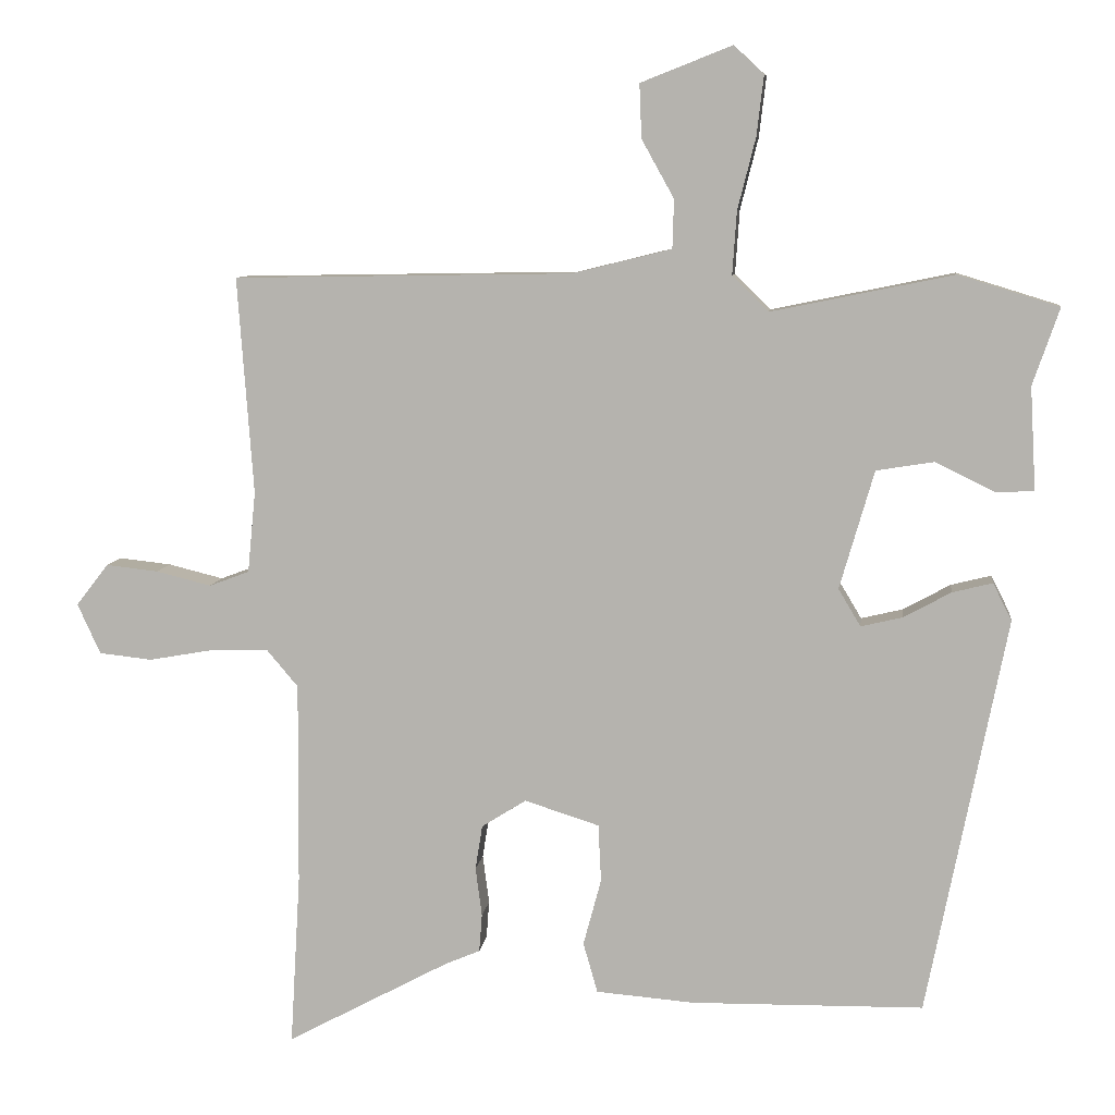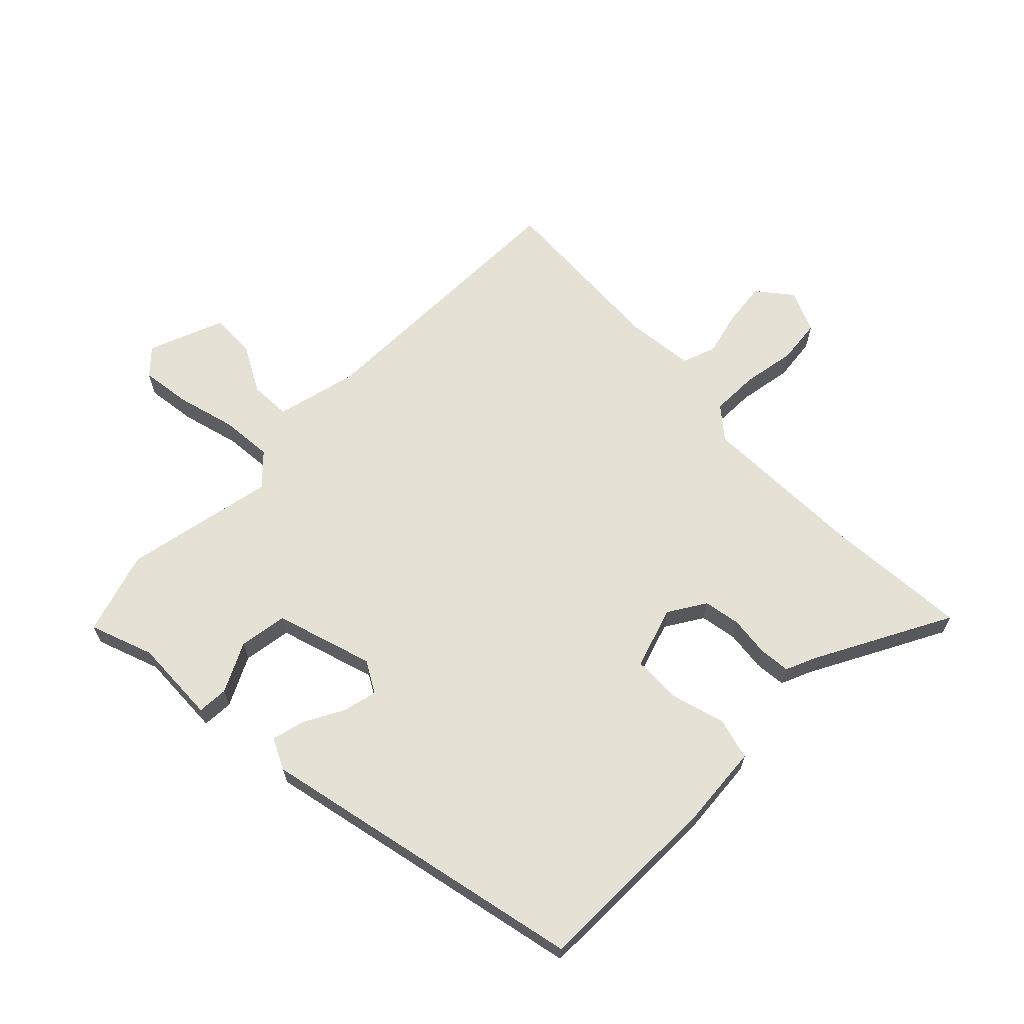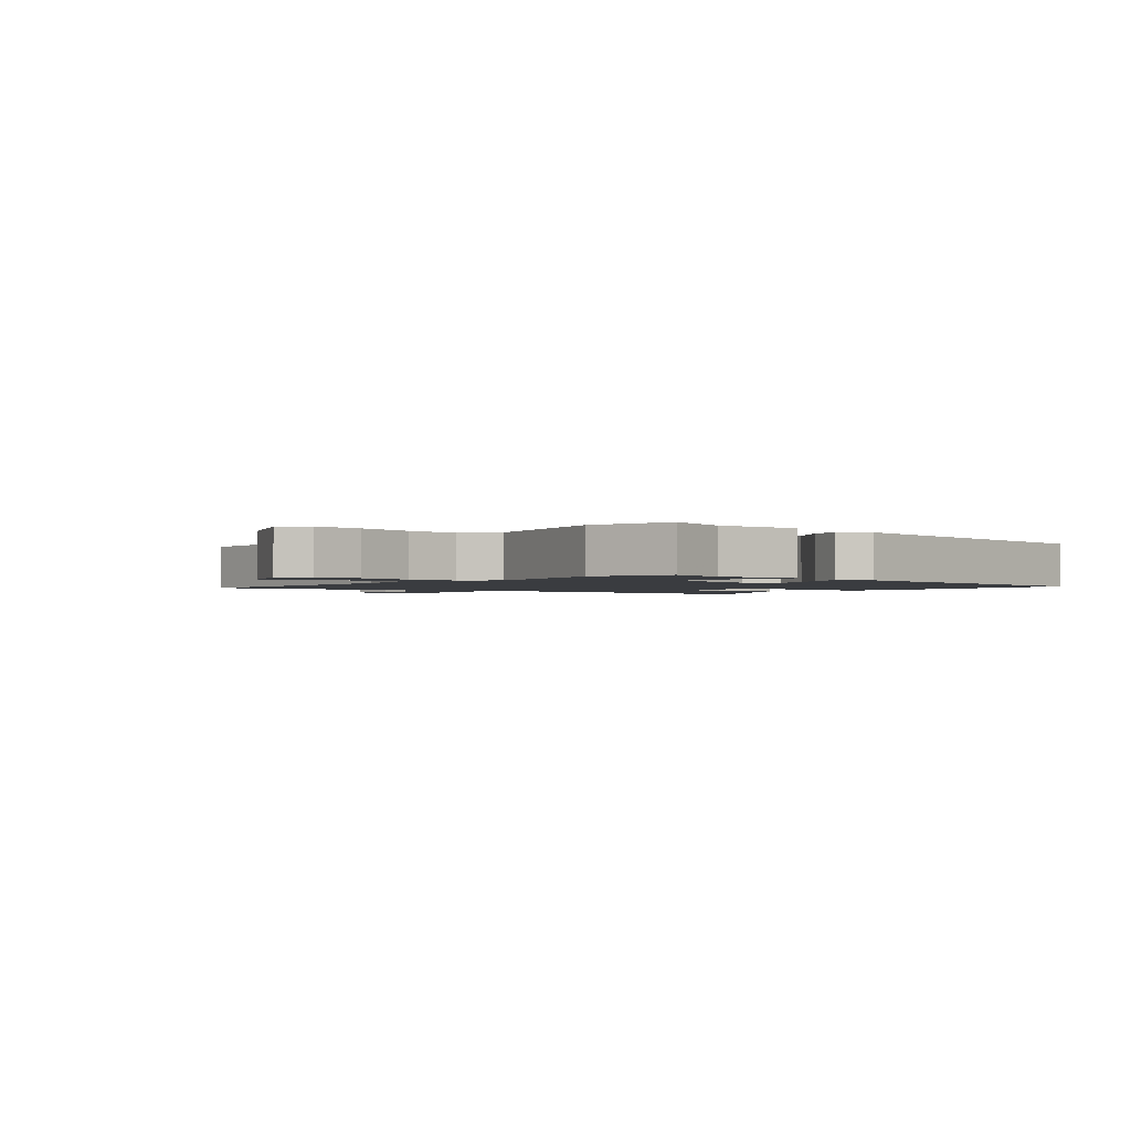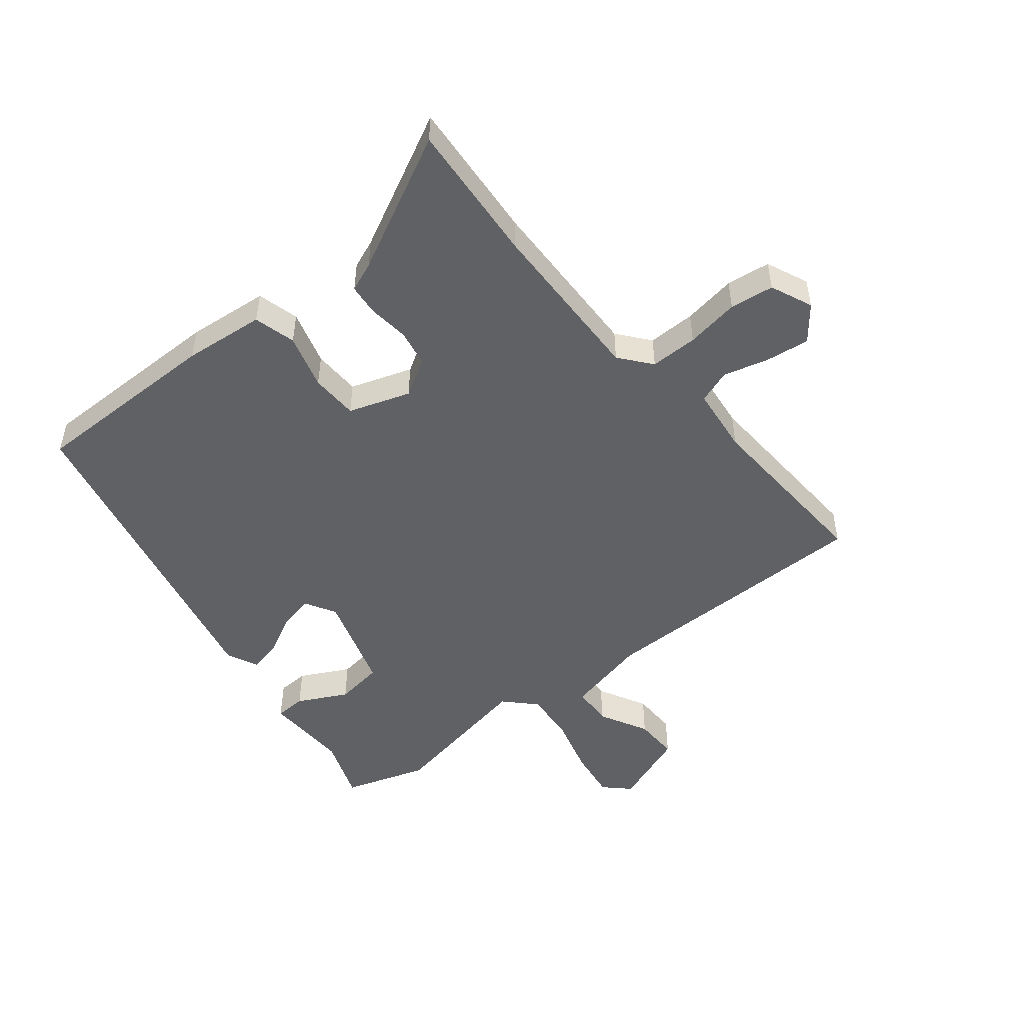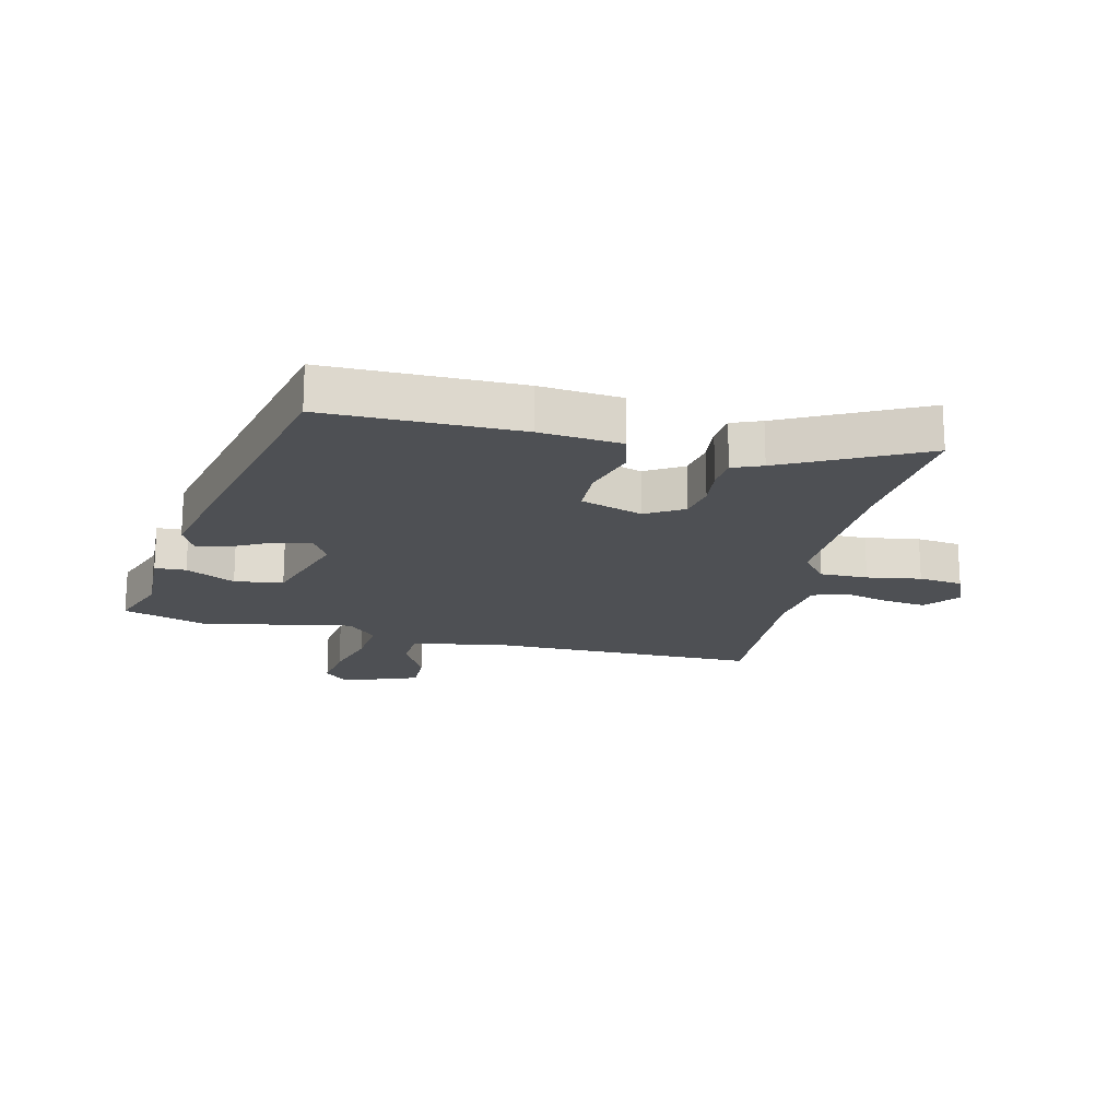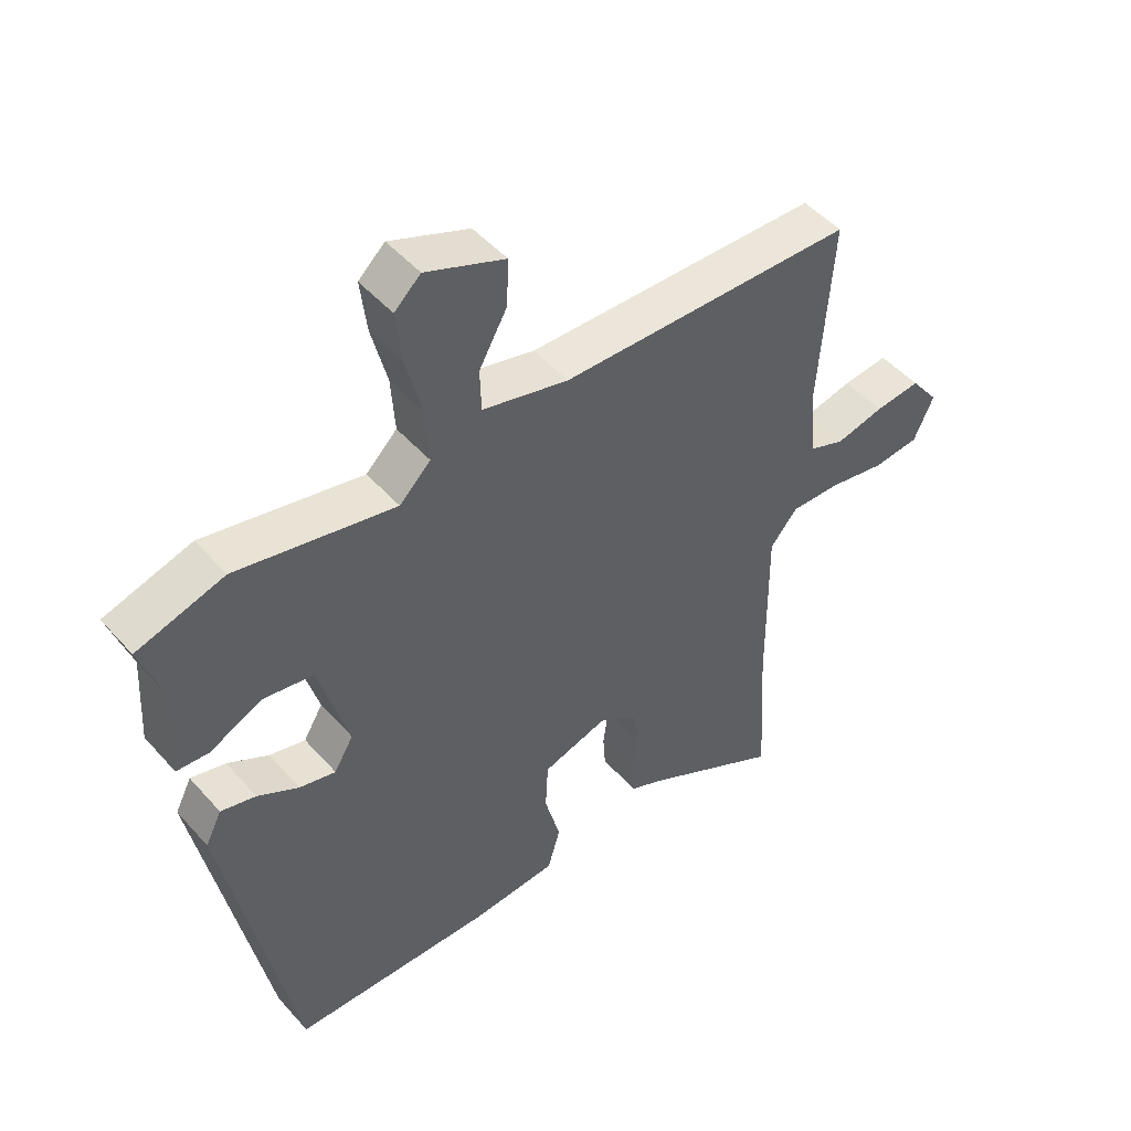
<metadata>
{"format":"obj","ext":"obj","renderer":"f3d","projection":"perspective","resolution":1024,"background":"white","views":[{"elev":8.1,"azim":7.0,"up":"+Z"},{"elev":65.1,"azim":134.5,"up":"+Y"},{"elev":-1.7,"azim":51.6,"up":"+Y"},{"elev":-49.7,"azim":-142.2,"up":"+Y"},{"elev":-18.6,"azim":165.6,"up":"+Y"},{"elev":48.1,"azim":140.8,"up":"+Z"}]}
</metadata>
<code>
v -0.505 0.07 -0.587
v -0.491 0.07 -0.348
v -0.489 0.07 -0.066
v -0.533 0.07 -0.014
v -0.613 0.07 -0.016
v -0.703 0.07 -0.032
v -0.777 0.07 -0.024
v -0.809 0.07 0.046
v -0.764 0.07 0.104
v -0.691 0.07 0.096
v -0.614 0.07 0.077
v -0.558 0.07 0.098
v -0.547 0.07 0.211
v -0.569 0.07 0.513
v -0.096 0.07 0.521
v 0.042 0.07 0.555
v 0.044 0.07 0.623
v -0.001 0.07 0.704
v -0.004 0.07 0.779
v 0.123 0.07 0.829
v 0.165 0.07 0.79
v 0.155 0.07 0.706
v 0.13 0.07 0.607
v 0.124 0.07 0.519
v 0.174 0.07 0.47
v 0.428 0.07 0.522
v 0.568 0.07 0.479
v 0.531 0.07 0.372
v 0.539 0.07 0.229
v 0.487 0.07 0.226
v 0.404 0.07 0.267
v 0.323 0.07 0.254
v 0.275 0.07 0.089
v 0.306 0.07 0.037
v 0.364 0.07 0.051
v 0.43 0.07 0.087
v 0.486 0.07 0.101
v 0.512 0.07 0.049
v 0.401 0.07 -0.505
v 0.078 0.07 -0.51
v -0.059 0.07 -0.499
v -0.079 0.07 -0.429
v -0.054 0.07 -0.336
v -0.058 0.07 -0.256
v -0.162 0.07 -0.223
v -0.224 0.07 -0.262
v -0.234 0.07 -0.324
v -0.225 0.07 -0.392
v -0.229 0.07 -0.445
v -0.278 0.07 -0.466
v -0.505 0 -0.587
v -0.491 0 -0.348
v -0.489 0 -0.066
v -0.533 0 -0.014
v -0.613 0 -0.016
v -0.703 0 -0.032
v -0.777 0 -0.024
v -0.809 0 0.046
v -0.764 0 0.104
v -0.691 0 0.096
v -0.614 0 0.077
v -0.558 0 0.098
v -0.547 0 0.211
v -0.569 0 0.513
v -0.096 0 0.521
v 0.042 0 0.555
v 0.044 0 0.623
v -0.001 0 0.704
v -0.004 0 0.779
v 0.123 0 0.829
v 0.165 0 0.79
v 0.155 0 0.706
v 0.13 0 0.607
v 0.124 0 0.519
v 0.174 0 0.47
v 0.428 0 0.522
v 0.568 0 0.479
v 0.531 0 0.372
v 0.539 0 0.229
v 0.487 0 0.226
v 0.404 0 0.267
v 0.323 0 0.254
v 0.275 0 0.089
v 0.306 0 0.037
v 0.364 0 0.051
v 0.43 0 0.087
v 0.486 0 0.101
v 0.512 0 0.049
v 0.401 0 -0.505
v 0.078 0 -0.51
v -0.059 0 -0.499
v -0.079 0 -0.429
v -0.054 0 -0.336
v -0.058 0 -0.256
v -0.162 0 -0.223
v -0.224 0 -0.262
v -0.234 0 -0.324
v -0.225 0 -0.392
v -0.229 0 -0.445
v -0.278 0 -0.466
f 47 48 49 50
f 50 1 2
f 47 50 2
f 46 47 2
f 45 46 2 3
f 44 45 3 4
f 41 42 43
f 40 41 43
f 39 40 43
f 38 39 43
f 37 38 43
f 36 37 43
f 35 36 43
f 34 35 43 44
f 33 34 44 4
f 28 29 30 31
f 28 31 32
f 27 28 32
f 26 27 32
f 25 26 32
f 33 4 5
f 32 33 5
f 25 32 5
f 24 25 5
f 21 22 23
f 20 21 23
f 19 20 23
f 18 19 23
f 17 18 23
f 16 17 23 24
f 13 14 15
f 15 16 24
f 13 15 24
f 12 13 24
f 9 10 11
f 8 9 11
f 7 8 11
f 6 7 11
f 5 6 11
f 5 11 12
f 5 12 24
f 100 99 98 97
f 52 51 100
f 52 100 97
f 52 97 96
f 53 52 96 95
f 54 53 95 94
f 93 92 91
f 93 91 90
f 93 90 89
f 93 89 88
f 93 88 87
f 93 87 86
f 93 86 85
f 94 93 85 84
f 54 94 84 83
f 81 80 79 78
f 82 81 78
f 82 78 77
f 82 77 76
f 82 76 75
f 55 54 83
f 55 83 82
f 55 82 75
f 55 75 74
f 73 72 71
f 73 71 70
f 73 70 69
f 73 69 68
f 73 68 67
f 74 73 67 66
f 65 64 63
f 74 66 65
f 74 65 63
f 74 63 62
f 61 60 59
f 61 59 58
f 61 58 57
f 61 57 56
f 61 56 55
f 62 61 55
f 74 62 55
f 1 51 52 2
f 2 52 53 3
f 3 53 54 4
f 4 54 55 5
f 5 55 56 6
f 6 56 57 7
f 7 57 58 8
f 8 58 59 9
f 9 59 60 10
f 10 60 61 11
f 11 61 62 12
f 12 62 63 13
f 13 63 64 14
f 14 64 65 15
f 15 65 66 16
f 16 66 67 17
f 17 67 68 18
f 18 68 69 19
f 19 69 70 20
f 20 70 71 21
f 21 71 72 22
f 22 72 73 23
f 23 73 74 24
f 24 74 75 25
f 25 75 76 26
f 26 76 77 27
f 27 77 78 28
f 28 78 79 29
f 29 79 80 30
f 30 80 81 31
f 31 81 82 32
f 32 82 83 33
f 33 83 84 34
f 34 84 85 35
f 35 85 86 36
f 36 86 87 37
f 37 87 88 38
f 38 88 89 39
f 39 89 90 40
f 40 90 91 41
f 41 91 92 42
f 42 92 93 43
f 43 93 94 44
f 44 94 95 45
f 45 95 96 46
f 46 96 97 47
f 47 97 98 48
f 48 98 99 49
f 49 99 100 50
f 50 100 51 1

</code>
